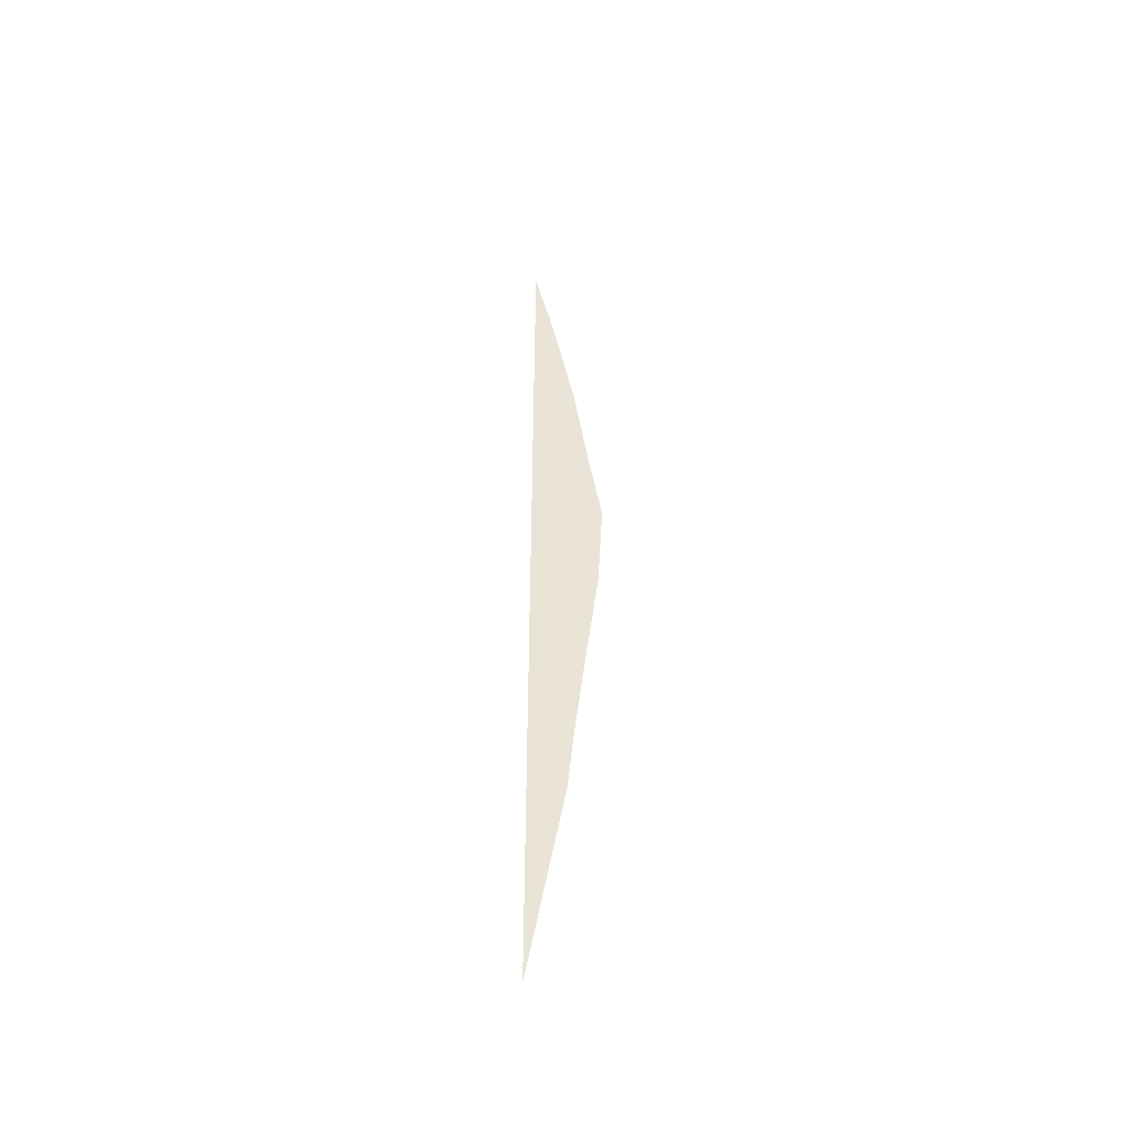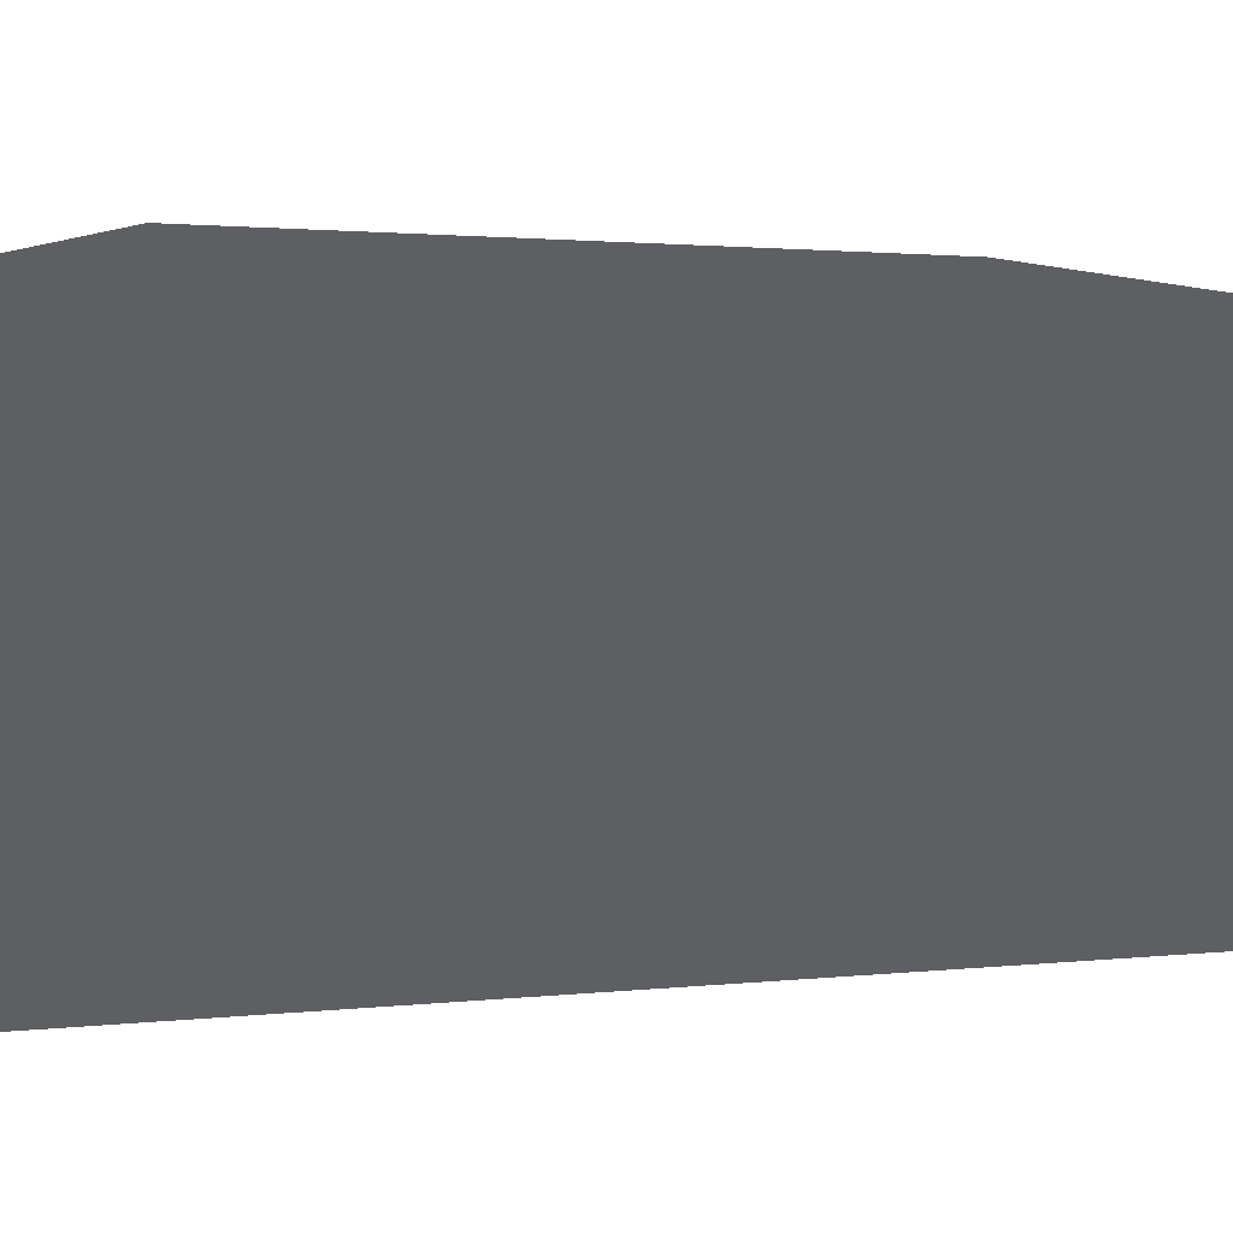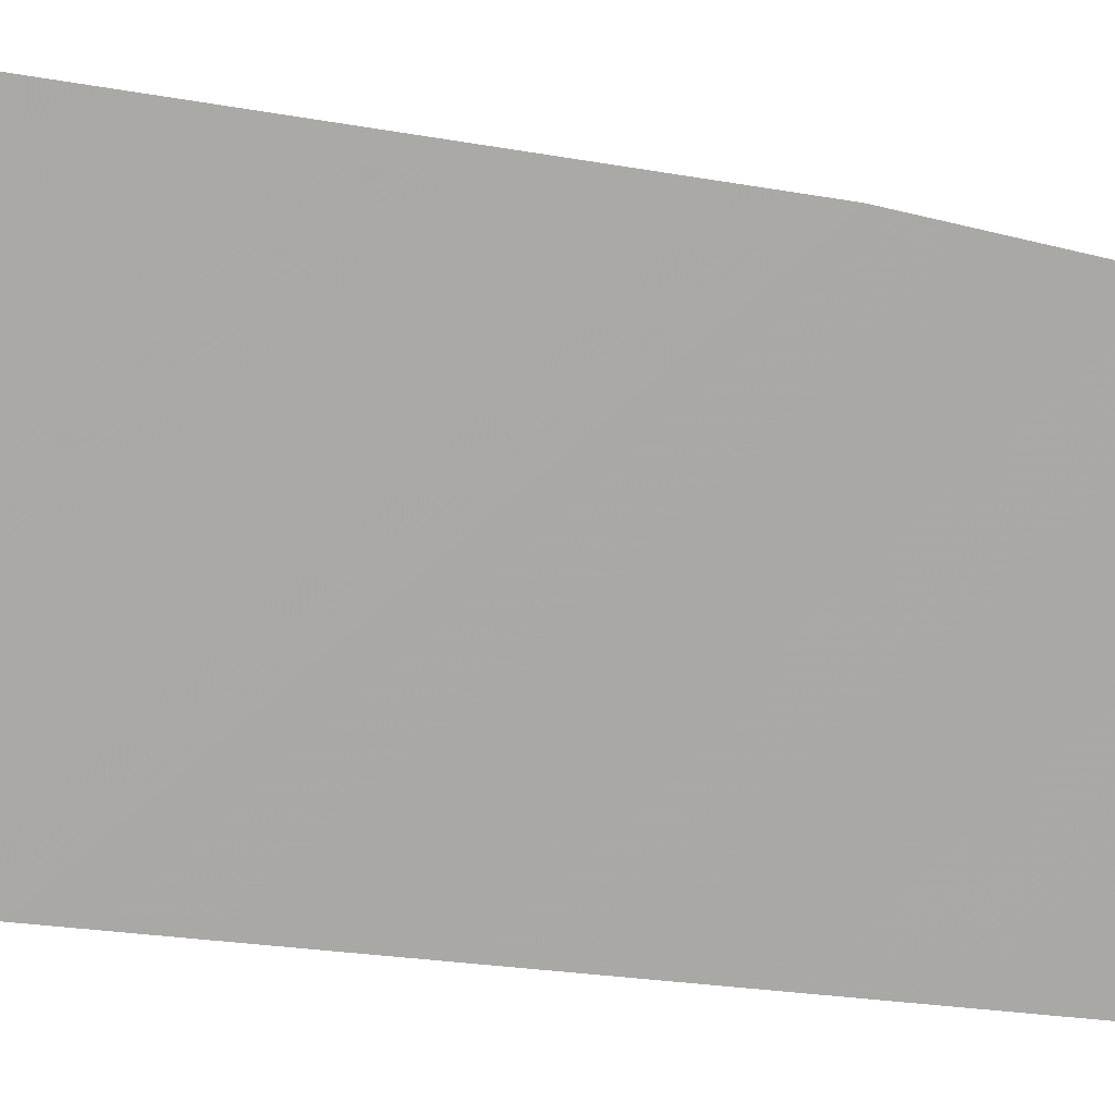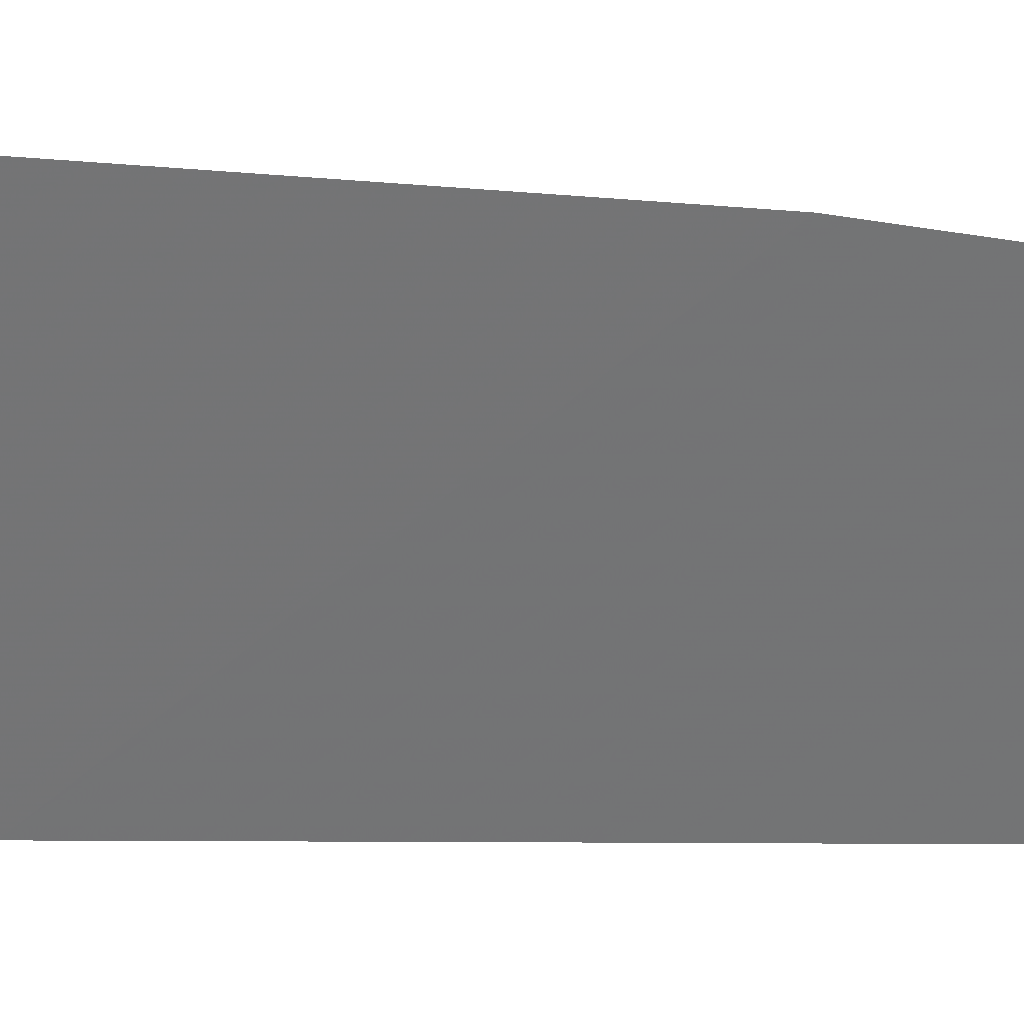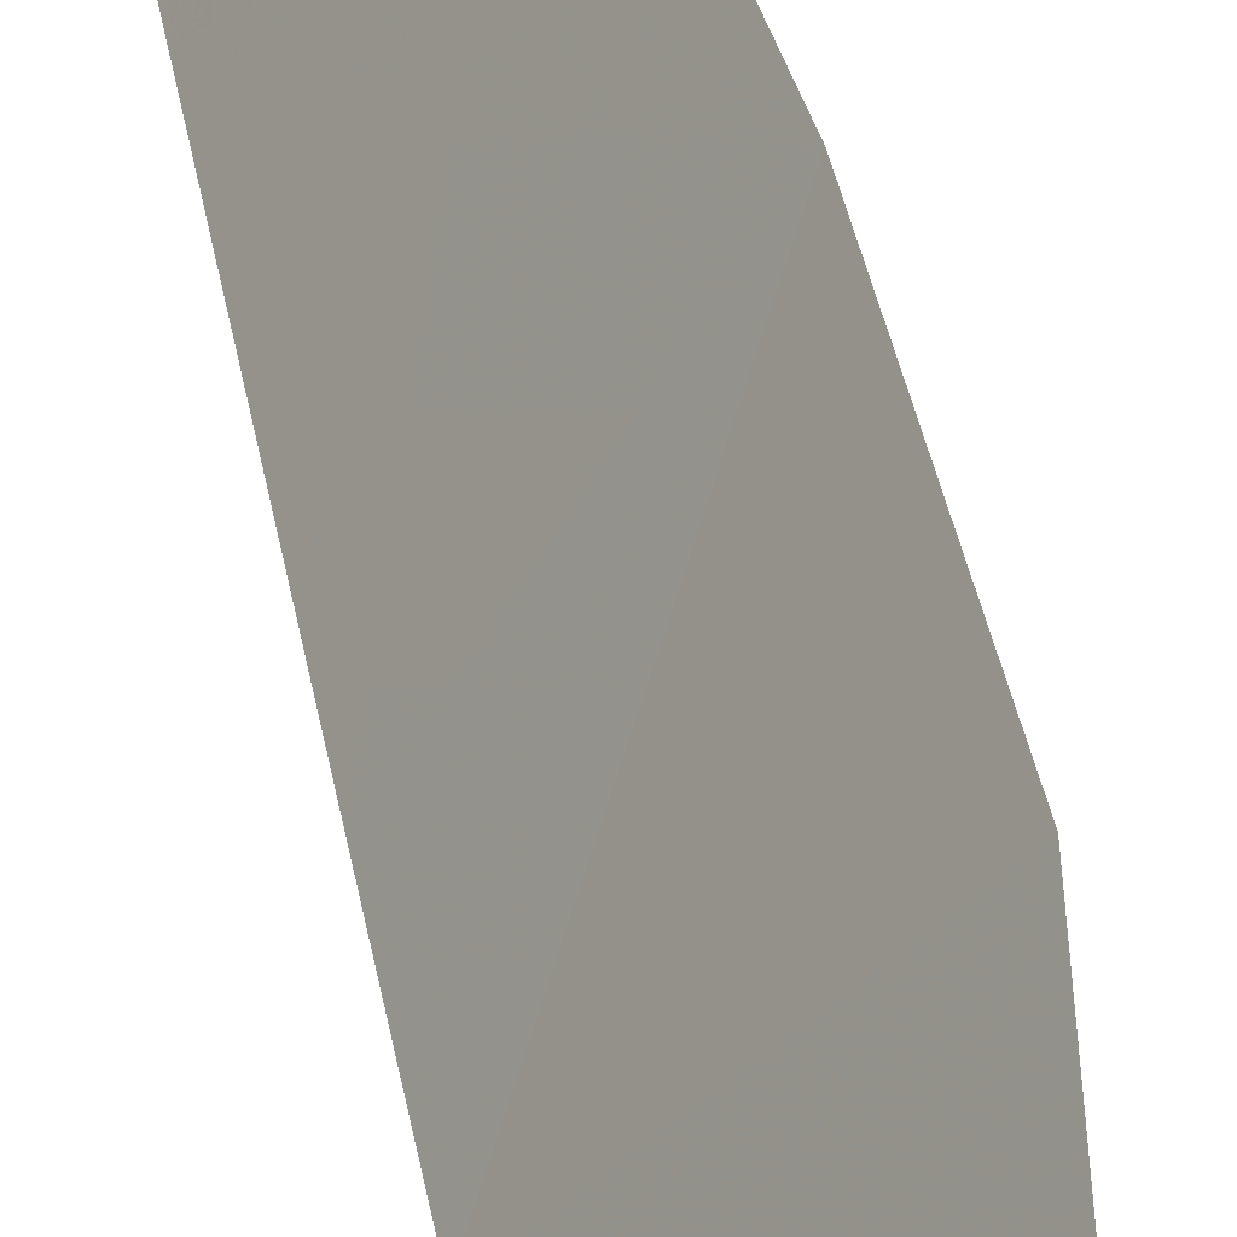
<metadata>
{"format":"obj","ext":"obj","renderer":"f3d","projection":"perspective","resolution":1024,"background":"white","views":[{"elev":-47.0,"azim":-123.4,"up":"+Y"},{"elev":2.5,"azim":-141.0,"up":"+Z"},{"elev":-19.3,"azim":-105.7,"up":"+Z"},{"elev":-0.9,"azim":-116.1,"up":"+Z"},{"elev":33.5,"azim":172.0,"up":"+Z"}]}
</metadata>
<code>
v 74.75 -7.16 41.02
v 74.78 -1.791 41.04
v 74.8 0.6423 41.05
v 74.77 -4.581 41.03
v 74.78 -2.395 41.04
v 74.41 -2.424 41.6
v 74.53 -4.446 41.39
v 74.75 -7.18 41.02
v 74.57 -5.128 41.33
v 74.39 -1.426 41.65
v 74.55 0.5228 41.41
v 74.8 2.754 41.05
v 74.77 -3.488 41.03
v 74.62 -2.987 41.28
v 74.47 -3.427 41.49
v 74.76 -5.87 41.02
v 74.7 -5.492 41.12
v 74.66 -6.142 41.18
v 74.79 -0.5743 41.04
v 74.64 -0.05845 41.27
v 74.47 -0.6054 41.54
v 74.68 1.792 41.22
v 74.8 1.698 41.05
f 2 5 6
f 5 13 14
f 14 13 15
f 4 16 17
f 17 16 18
f 4 9 7
f 3 19 20
f 20 19 21
f 12 23 22
f 2 6 10
f 13 7 15
f 7 13 4
f 5 14 6
f 15 6 14
f 16 1 18
f 8 18 1
f 4 17 9
f 18 9 17
f 19 10 21
f 10 19 2
f 3 20 11
f 21 11 20
f 3 11 23
f 22 23 11

</code>
